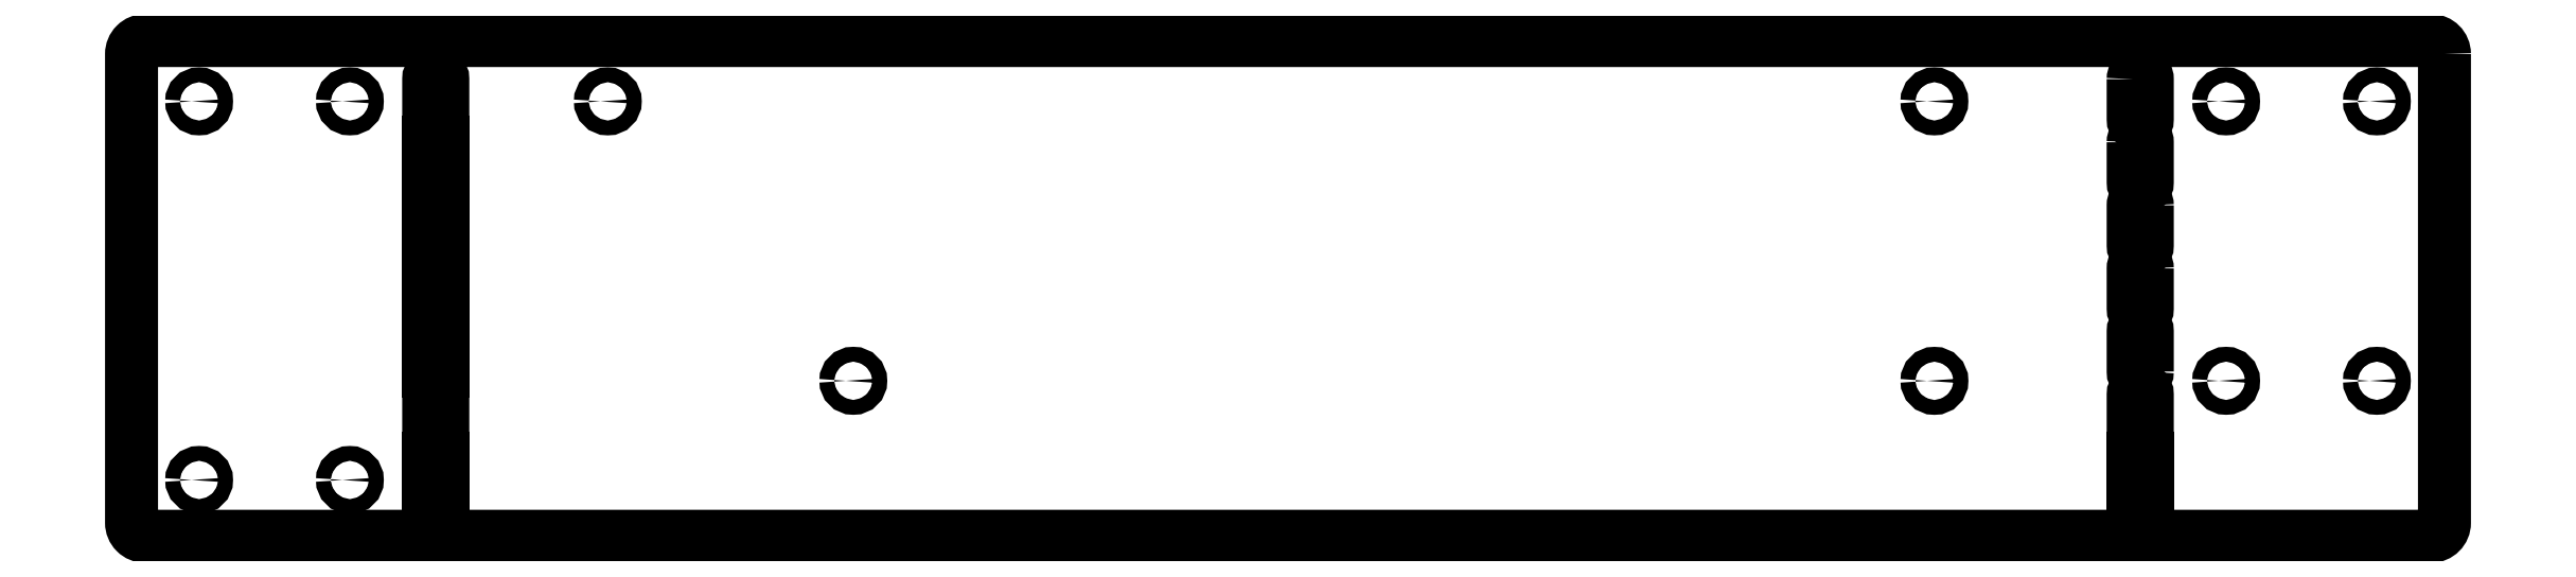
<metadata>
{"format":"dxf","ext":"dxf","renderer":"ezdxf+matplotlib","layout":"modelspace","background":"white","min_lineweight":24,"dpi":150}
</metadata>
<code>
0
SECTION
2
ENTITIES
0
LWPOLYLINE
8
0
90
8
70
1
43
0
10
510.5
20
107
10
510.5
20
3
42
-0.4142
10
507.5
20
-3.386e-14
10
2.67e-16
20
0
42
-0.4142
10
-3
20
3
10
-3
20
107
42
-0.4142
10
0
20
110
10
507.5
20
110
42
-0.4142
0
LINE
8
0
10
62.97
20
17.43
30
0
11
62.97
21
8.567
31
0
0
LWPOLYLINE
8
0
90
4
70
1
43
0
10
444.5
20
73.43
42
1
10
441.4
20
73.43
10
441.4
20
64.57
42
1
10
444.5
20
64.57
0
CIRCLE
8
0
10
-397.2
20
96.5
30
0
40
1.65
210
0
220
0
230
-1
0
CIRCLE
8
0
10
-102.7
20
96.5
30
0
40
1.65
210
0
220
0
230
-1
0
LWPOLYLINE
8
0
90
4
70
1
43
0
10
441.4
20
22.57
10
441.4
20
31.43
42
-1
10
444.5
20
31.43
10
444.5
20
22.57
42
-1
0
LWPOLYLINE
8
0
90
4
70
1
43
0
10
62.97
20
31.43
10
62.97
20
22.57
42
1
10
66.1
20
22.57
10
66.1
20
31.43
42
1
0
LWPOLYLINE
8
0
90
4
70
1
43
0
10
444.5
20
59.43
42
1
10
441.4
20
59.43
10
441.4
20
50.57
42
1
10
444.5
20
50.57
0
LWPOLYLINE
8
0
90
4
70
1
43
0
10
444.5
20
36.57
42
-1
10
441.4
20
36.57
10
441.4
20
45.43
42
-1
10
444.5
20
45.43
0
ARC
8
0
10
-64.53
20
73.43
30
0
40
1.567
210
0
220
0
230
-1
50
0
51
180
0
ARC
8
0
10
-64.53
20
17.43
30
0
40
1.567
210
-0
220
0
230
-1
50
0
51
180
0
ARC
8
0
10
-64.53
20
87.43
30
0
40
1.567
210
0
220
0
230
-1
50
0
51
180
0
LINE
8
0
10
66.1
20
50.57
30
0
11
66.1
21
59.43
31
0
0
LWPOLYLINE
8
0
90
4
70
1
43
0
10
441.4
20
101.4
10
441.4
20
92.57
42
1
10
444.5
20
92.57
10
444.5
20
101.4
42
1
0
ARC
8
0
10
-64.53
20
64.57
30
0
40
1.567
210
0
220
0
230
-1
50
-180
51
0
0
LWPOLYLINE
8
0
90
4
70
1
43
0
10
441.4
20
87.43
42
-1
10
444.5
20
87.43
10
444.5
20
78.57
42
-1
10
441.4
20
78.57
0
LINE
8
0
10
62.97
20
73.43
30
0
11
62.97
21
64.57
31
0
0
ARC
8
0
10
-64.53
20
8.567
30
0
40
1.567
210
0
220
0
230
-1
50
-180
51
0
0
LINE
8
0
10
444.5
20
8.567
30
0
11
444.5
21
17.43
31
0
0
CIRCLE
8
0
10
-45.47
20
96.5
30
0
40
1.65
210
0
220
0
230
-1
0
ARC
8
0
10
-64.53
20
78.57
30
0
40
1.567
210
0
220
0
230
-1
50
-180
51
0
0
LINE
8
0
10
62.97
20
87.43
30
0
11
62.97
21
78.57
31
0
0
CIRCLE
8
0
10
-12
20
12.5
30
0
40
1.65
210
0
220
0
230
-1
0
ARC
8
0
10
-64.53
20
59.43
30
0
40
1.567
210
0
220
0
230
-1
50
0
51
180
0
LINE
8
0
10
441.4
20
17.43
30
0
11
441.4
21
8.567
31
0
0
CIRCLE
8
0
10
-495.5
20
96.5
30
0
40
1.65
210
0
220
0
230
-1
0
ARC
8
0
10
-442.9
20
17.43
30
0
40
1.567
210
0
220
0
230
-1
50
0
51
180
0
LINE
8
0
10
62.97
20
59.43
30
0
11
62.97
21
50.57
31
0
0
CIRCLE
8
0
10
-397.2
20
34.49
30
0
40
1.65
210
0
220
0
230
-1
0
ARC
8
0
10
-64.53
20
36.57
30
0
40
1.567
210
0
220
0
230
-1
50
-180
51
0
0
LINE
8
0
10
66.1
20
64.57
30
0
11
66.1
21
73.43
31
0
0
LINE
8
0
10
66.1
20
78.57
30
0
11
66.1
21
87.43
31
0
0
LINE
8
0
10
66.1
20
8.567
30
0
11
66.1
21
17.43
31
0
0
CIRCLE
8
0
10
-12
20
96.5
30
0
40
1.65
210
0
220
0
230
-1
0
LWPOLYLINE
8
0
90
4
70
1
43
0
10
62.97
20
92.57
42
1
10
66.1
20
92.57
10
66.1
20
101.4
42
1
10
62.97
20
101.4
0
ARC
8
0
10
-64.53
20
50.57
30
0
40
1.567
210
0
220
0
230
-1
50
-180
51
0
0
ARC
8
0
10
-442.9
20
8.567
30
0
40
1.567
210
0
220
0
230
-1
50
180
51
360
0
CIRCLE
8
0
10
-45.47
20
12.5
30
0
40
1.65
210
0
220
0
230
-1
0
ARC
8
0
10
-64.53
20
45.43
30
0
40
1.567
210
0
220
0
230
-1
50
0
51
180
0
CIRCLE
8
0
10
-462
20
96.5
30
0
40
1.65
210
0
220
0
230
-1
0
LINE
8
0
10
66.1
20
36.57
30
0
11
66.1
21
45.43
31
0
0
LINE
8
0
10
62.97
20
45.43
30
0
11
62.97
21
36.57
31
0
0
CIRCLE
8
0
10
-495.5
20
34.5
30
0
40
1.65
210
0
220
0
230
-1
0
CIRCLE
8
0
10
-157.2
20
34.5
30
0
40
1.65
210
0
220
0
230
-1
0
CIRCLE
8
0
10
-462
20
34.5
30
0
40
1.65
210
0
220
0
230
-1
0
ENDSEC
0
EOF

</code>
